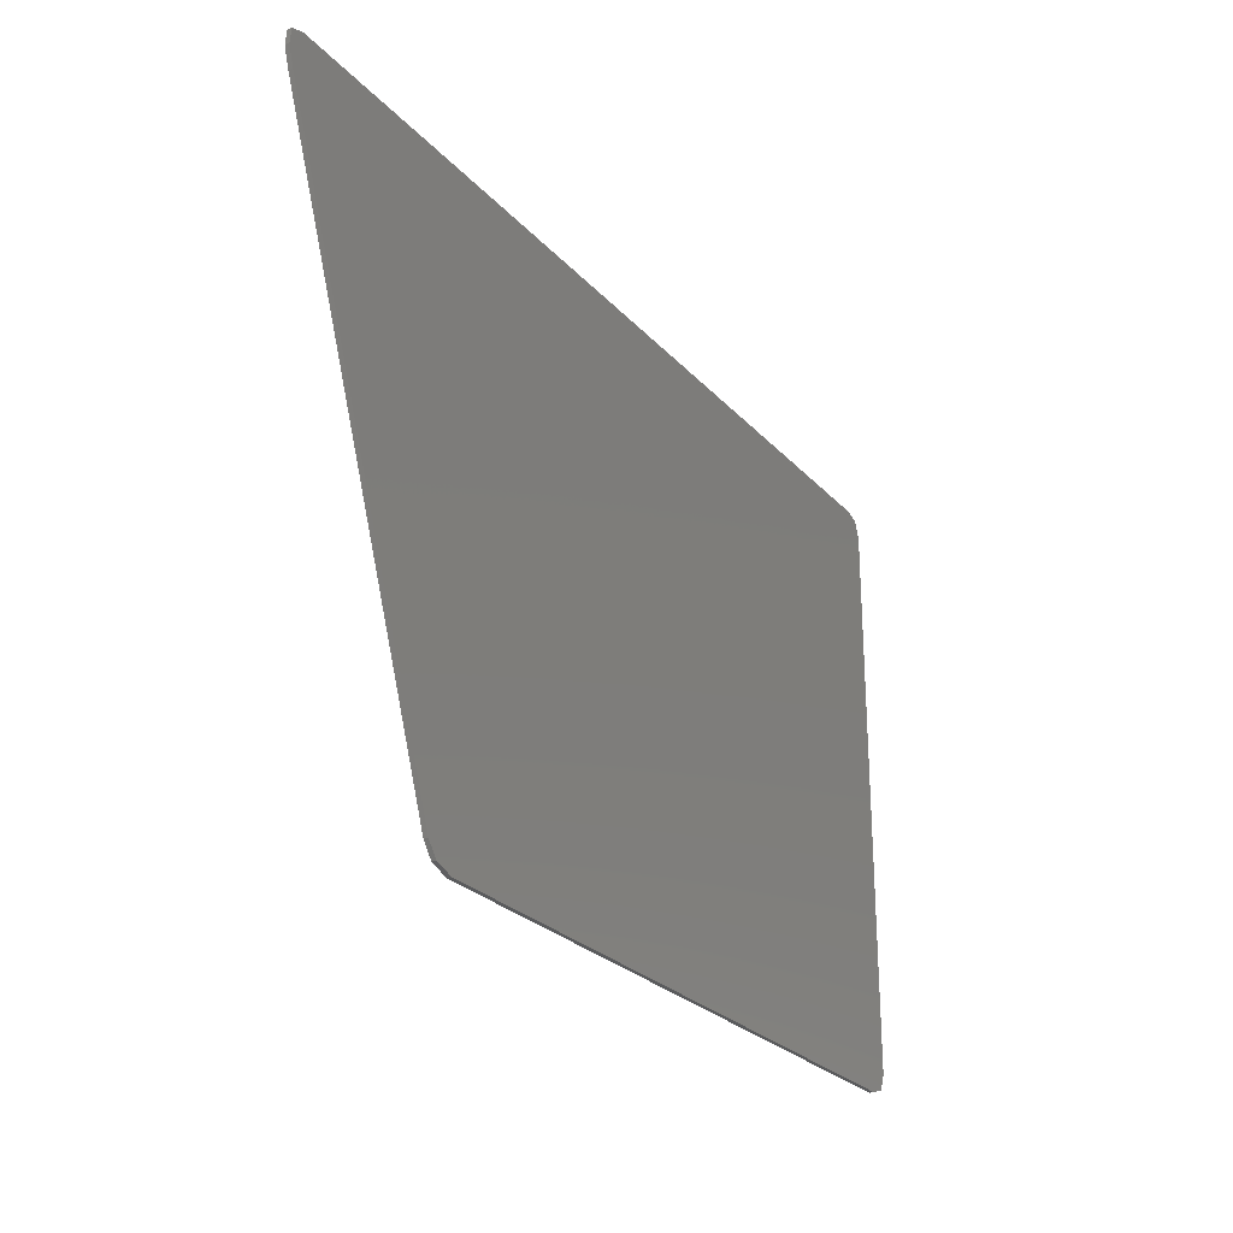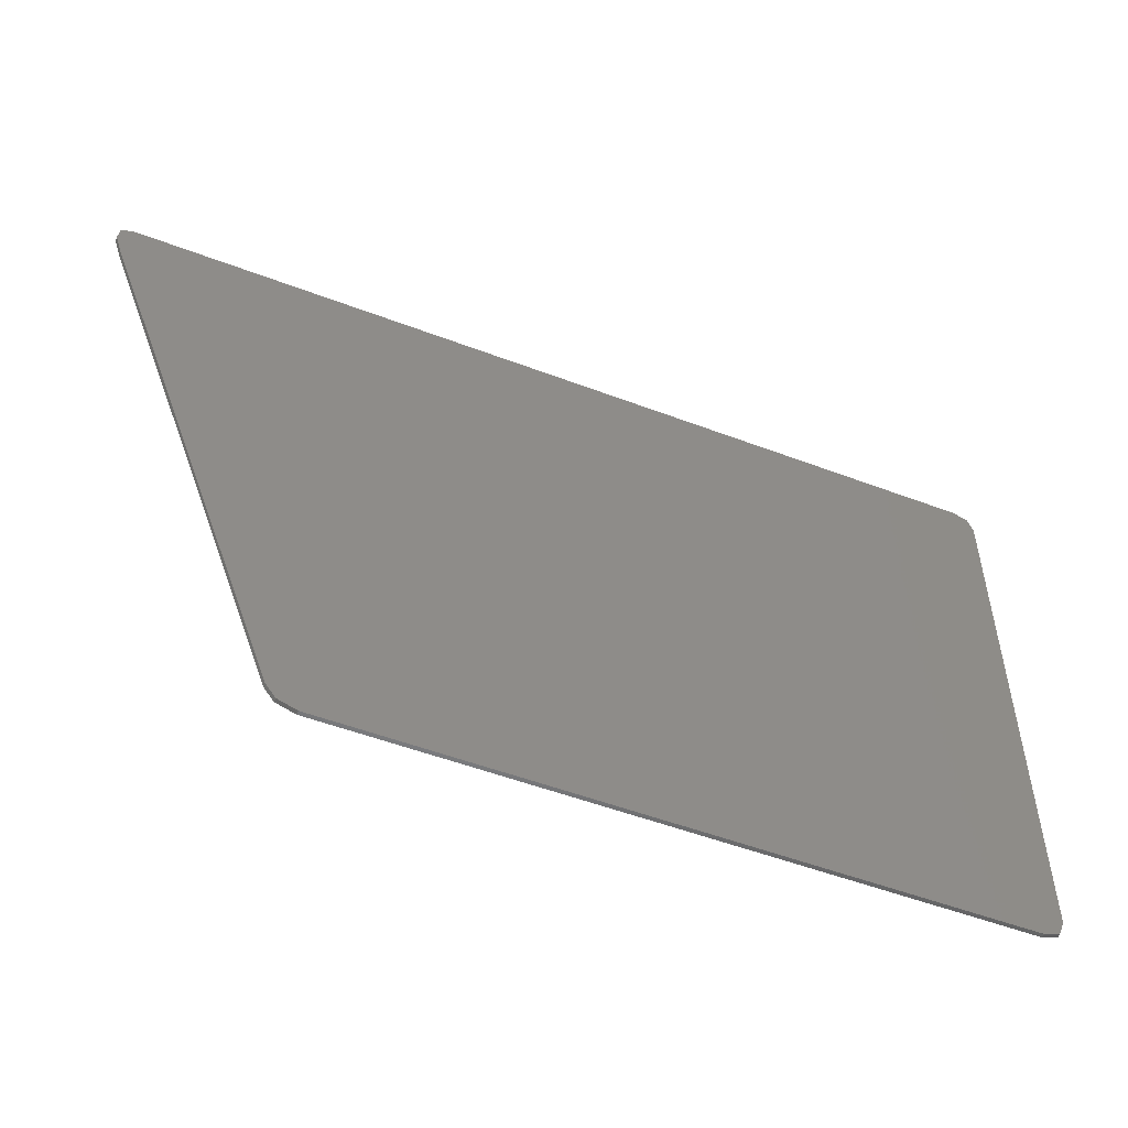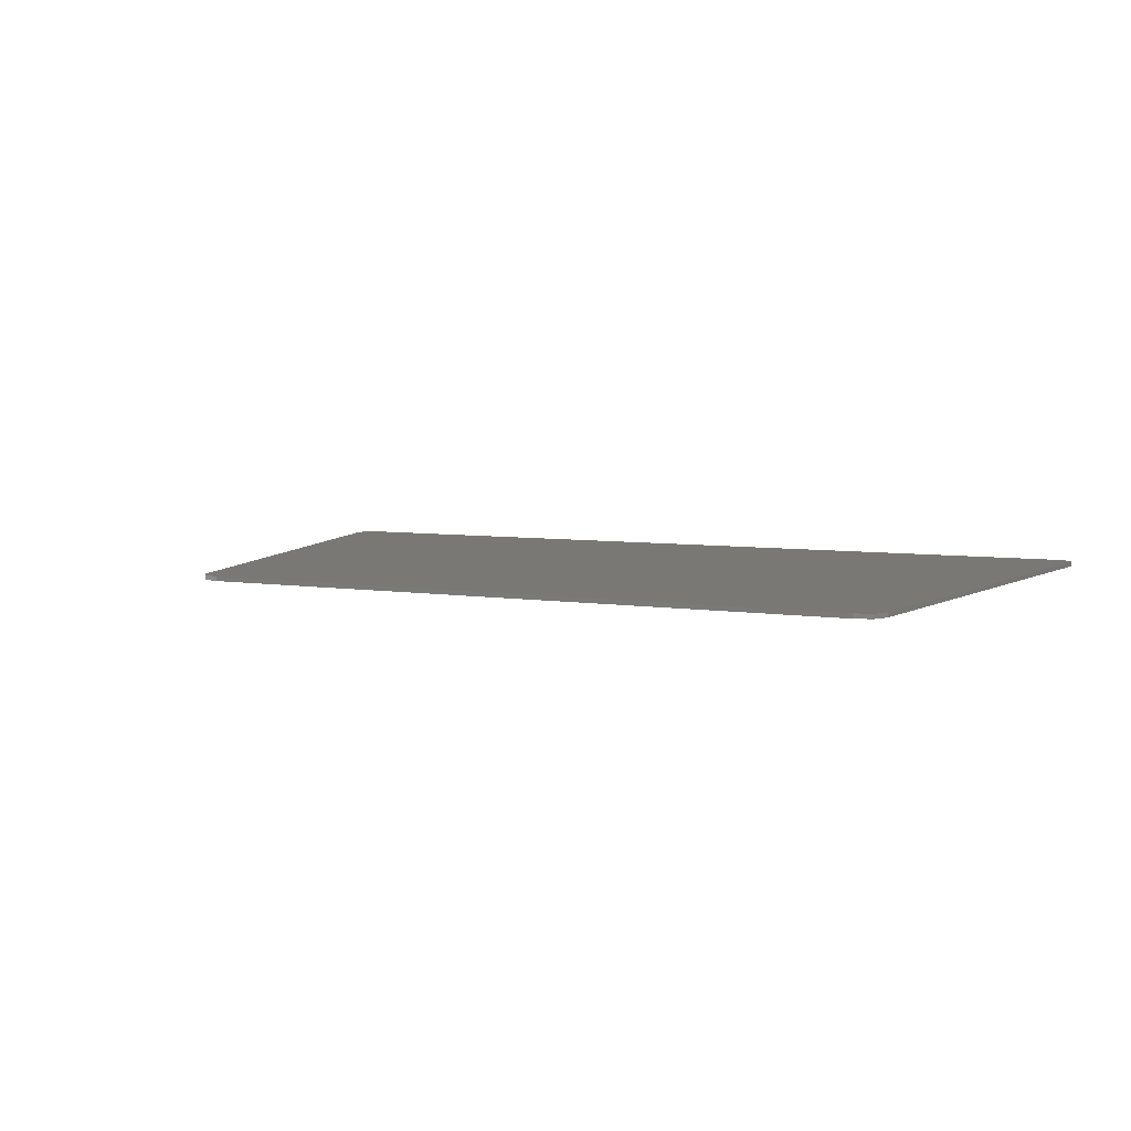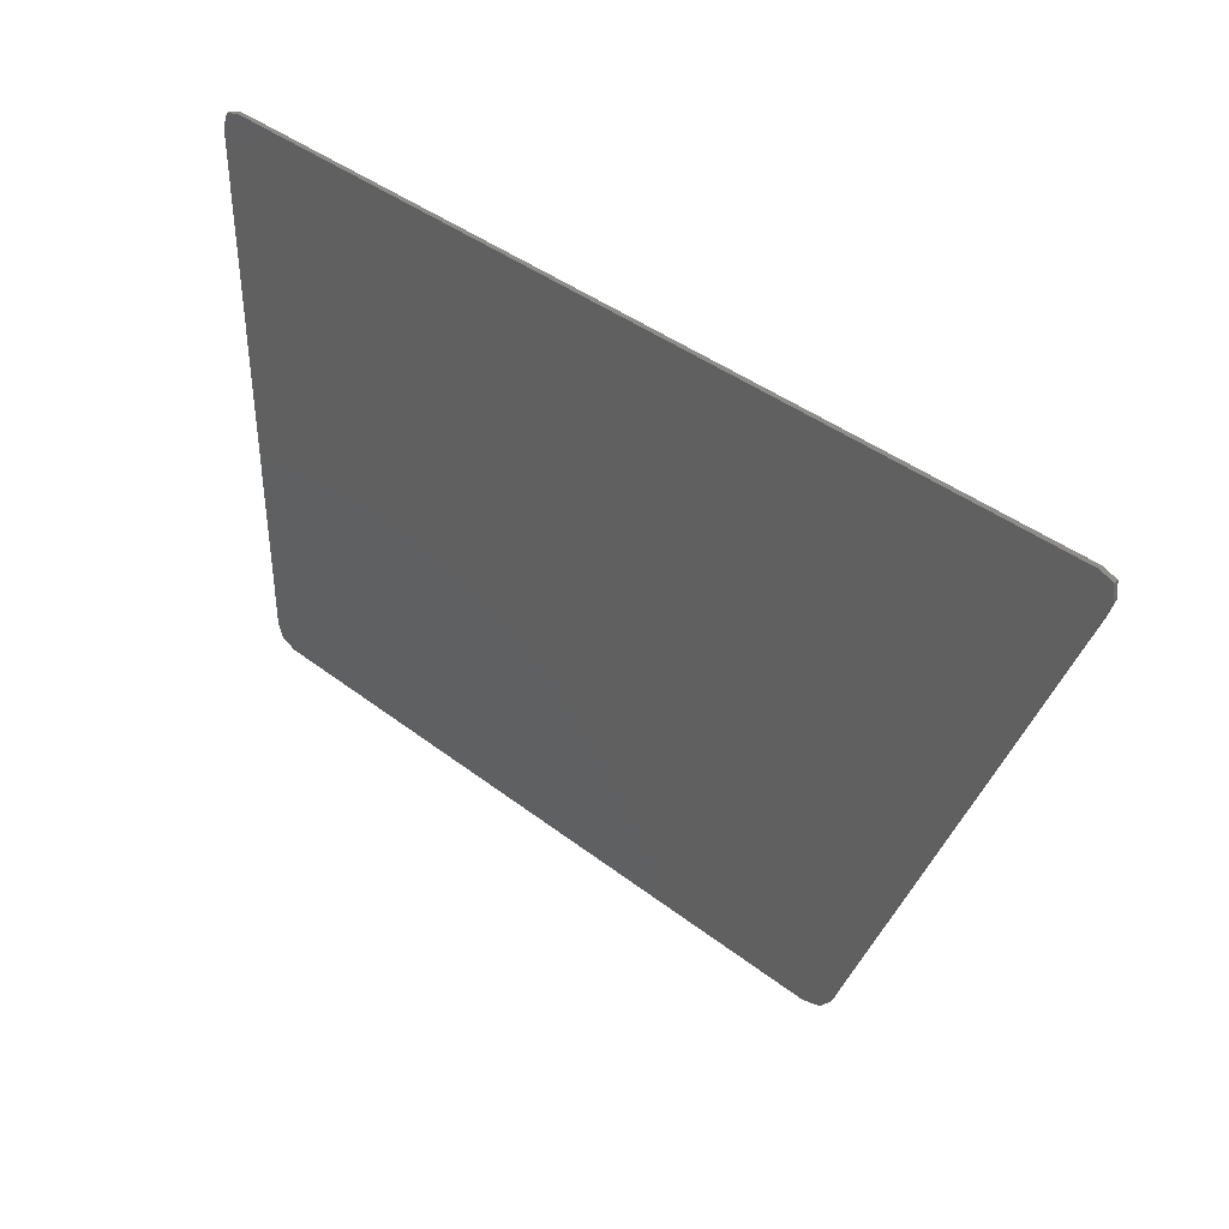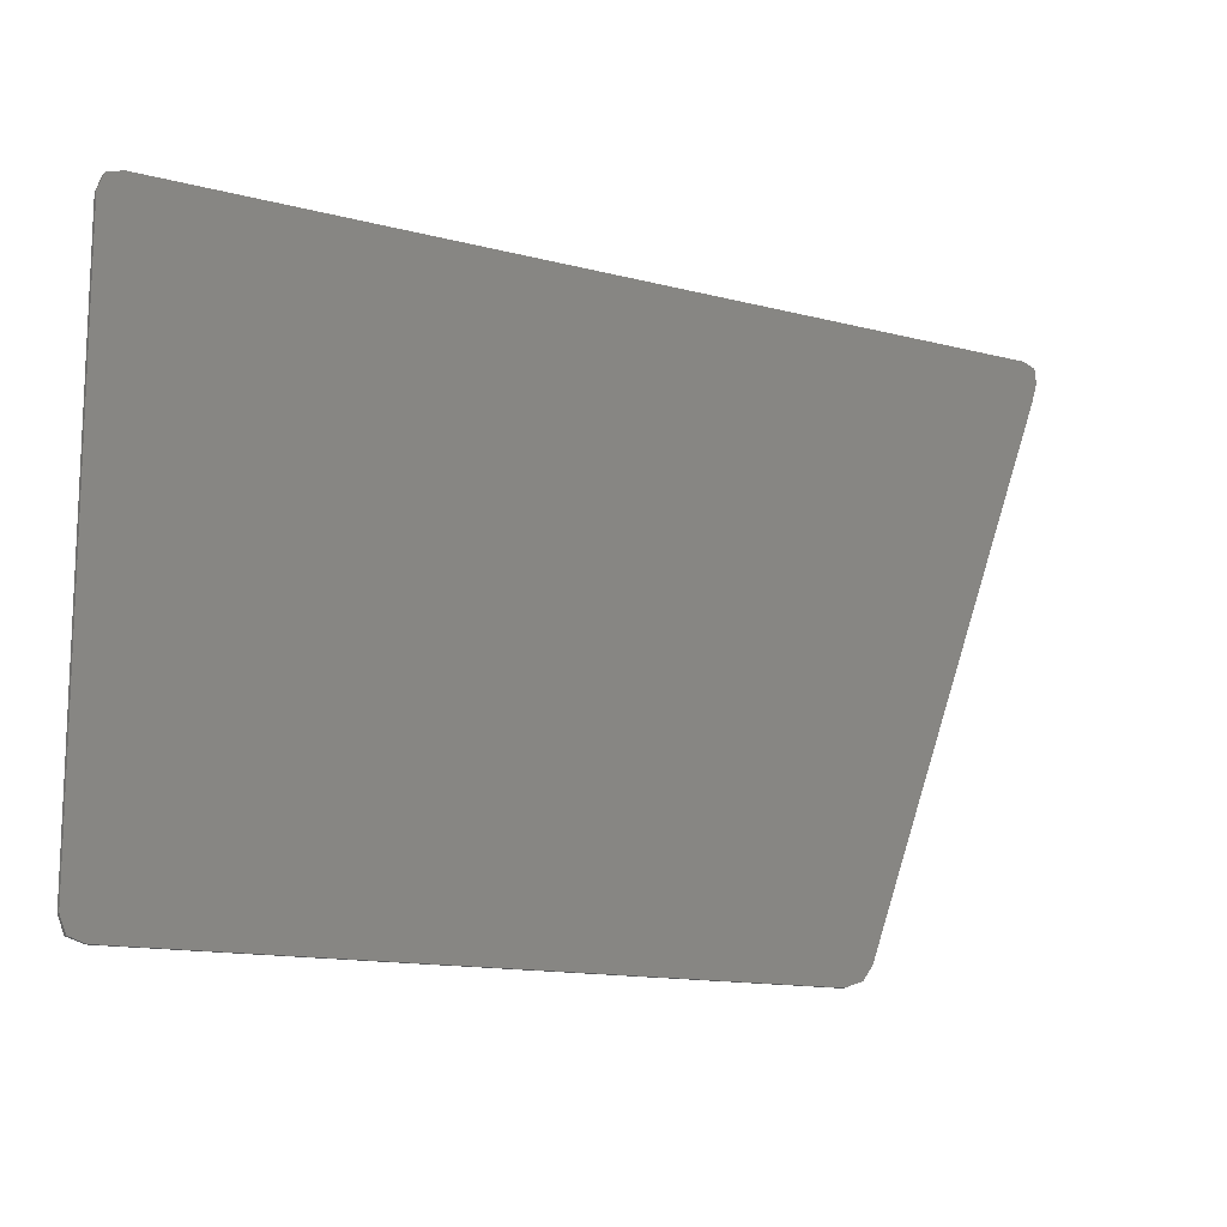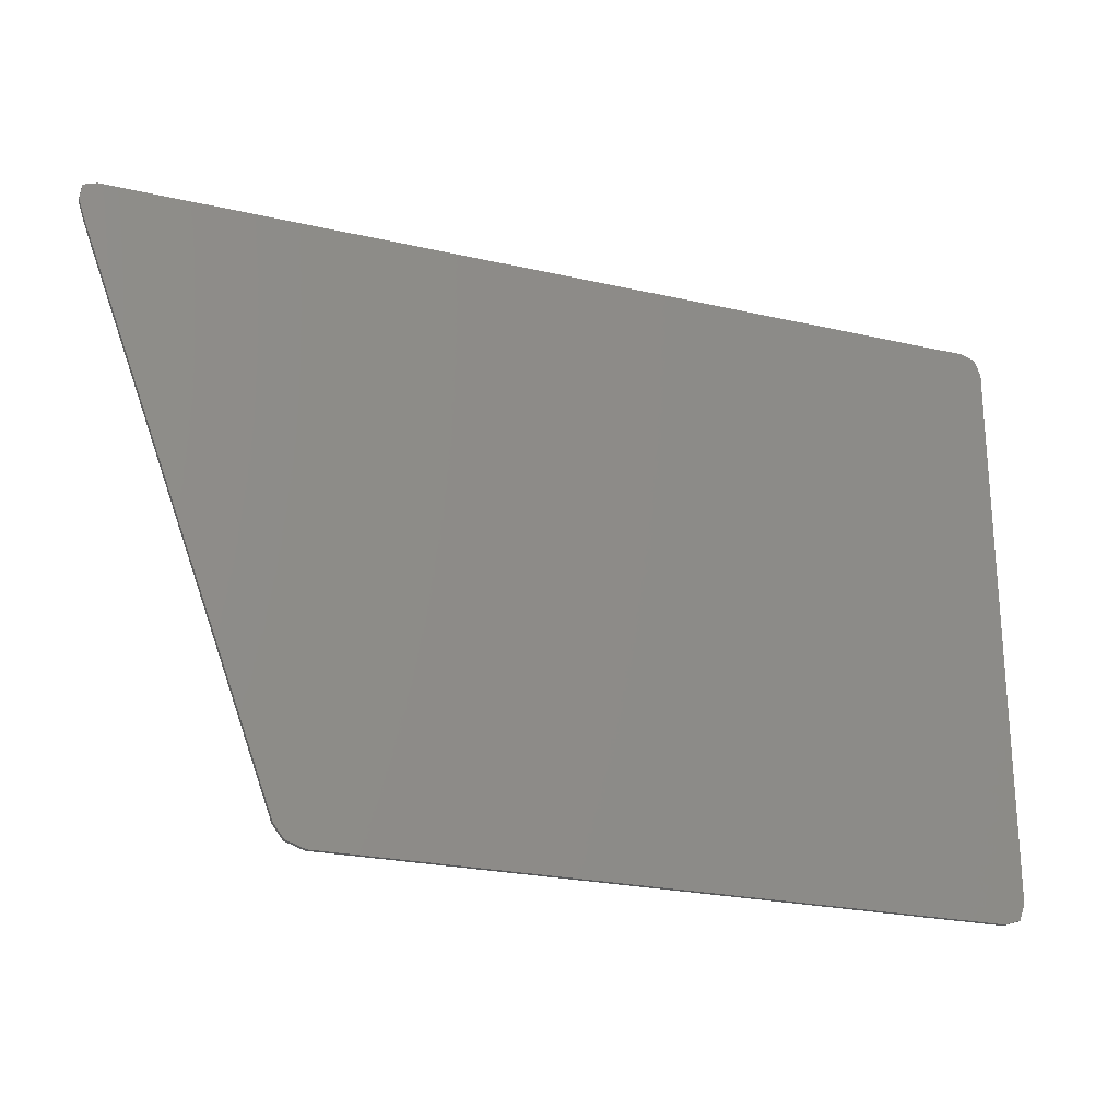
<metadata>
{"format":"stl","ext":"stl","renderer":"f3d","projection":"perspective","resolution":1024,"background":"white","views":[{"elev":-25.9,"azim":121.8,"up":"+Z"},{"elev":-52.1,"azim":157.7,"up":"+Z"},{"elev":5.0,"azim":-150.6,"up":"+Y"},{"elev":39.9,"azim":43.8,"up":"+Z"},{"elev":-13.7,"azim":-30.2,"up":"+Z"},{"elev":-23.9,"azim":159.0,"up":"+Z"}]}
</metadata>
<code>
# stl→obj: 36 verts, 68 faces
v 1.354 0 0.6584
v 1.324 0 0.669
v 1.324 -0.01 0.669
v 1.354 -0.01 0.6584
v -0.6894 0 0.6688
v -0.6894 -0.01 0.6688
v -0.7252 0 0.658
v -0.7252 -0.01 0.658
v -0.7394 0 0.6216
v -0.7394 -0.01 0.6216
v -0.7394 0 0.58
v -0.7394 -0.01 0.58
v -0.7394 0 0.15
v -0.7394 -0.01 0.15
v -0.7394 0 -0.43
v -0.7394 -0.01 -0.43
v -0.7395 0 -0.6423
v -0.7395 -0.01 -0.6423
v -0.7256 0 -0.6788
v -0.7256 -0.01 -0.6788
v -0.6892 0 -0.6908
v -0.6892 -0.01 -0.6908
v 0.8209 0 -0.6908
v 0.8209 -0.01 -0.6908
v 0.8644 0 -0.676
v 0.8644 -0.01 -0.676
v 0.8882 0 -0.6448
v 0.8882 -0.01 -0.6448
v 0.968 0 -0.43
v 0.968 -0.01 -0.43
v 1.184 0 0.15
v 1.184 -0.01 0.15
v 1.344 0 0.58
v 1.344 -0.01 0.58
v 1.358 0 0.6242
v 1.358 -0.01 0.6242
f 1 2 3
f 1 3 4
f 2 5 6
f 2 6 3
f 5 7 8
f 5 8 6
f 7 9 10
f 7 10 8
f 9 11 12
f 9 12 10
f 11 13 14
f 11 14 12
f 13 15 16
f 13 16 14
f 15 17 18
f 15 18 16
f 17 19 20
f 17 20 18
f 19 21 22
f 19 22 20
f 21 23 24
f 21 24 22
f 23 25 26
f 23 26 24
f 25 27 28
f 25 28 26
f 27 29 30
f 27 30 28
f 29 31 32
f 29 32 30
f 31 33 34
f 31 34 32
f 33 35 36
f 33 36 34
f 35 1 4
f 35 4 36
f 23 21 15
f 23 15 29
f 31 13 11
f 31 11 33
f 13 31 29
f 13 29 15
f 11 5 2
f 11 2 33
f 29 27 25
f 29 25 23
f 15 21 19
f 15 19 17
f 11 9 7
f 11 7 5
f 33 2 1
f 33 1 35
f 36 4 3
f 36 3 34
f 6 8 10
f 6 10 12
f 18 20 22
f 18 22 16
f 24 26 28
f 24 28 30
f 34 3 6
f 34 6 12
f 16 30 32
f 16 32 14
f 34 12 14
f 34 14 32
f 30 16 22
f 30 22 24

</code>
